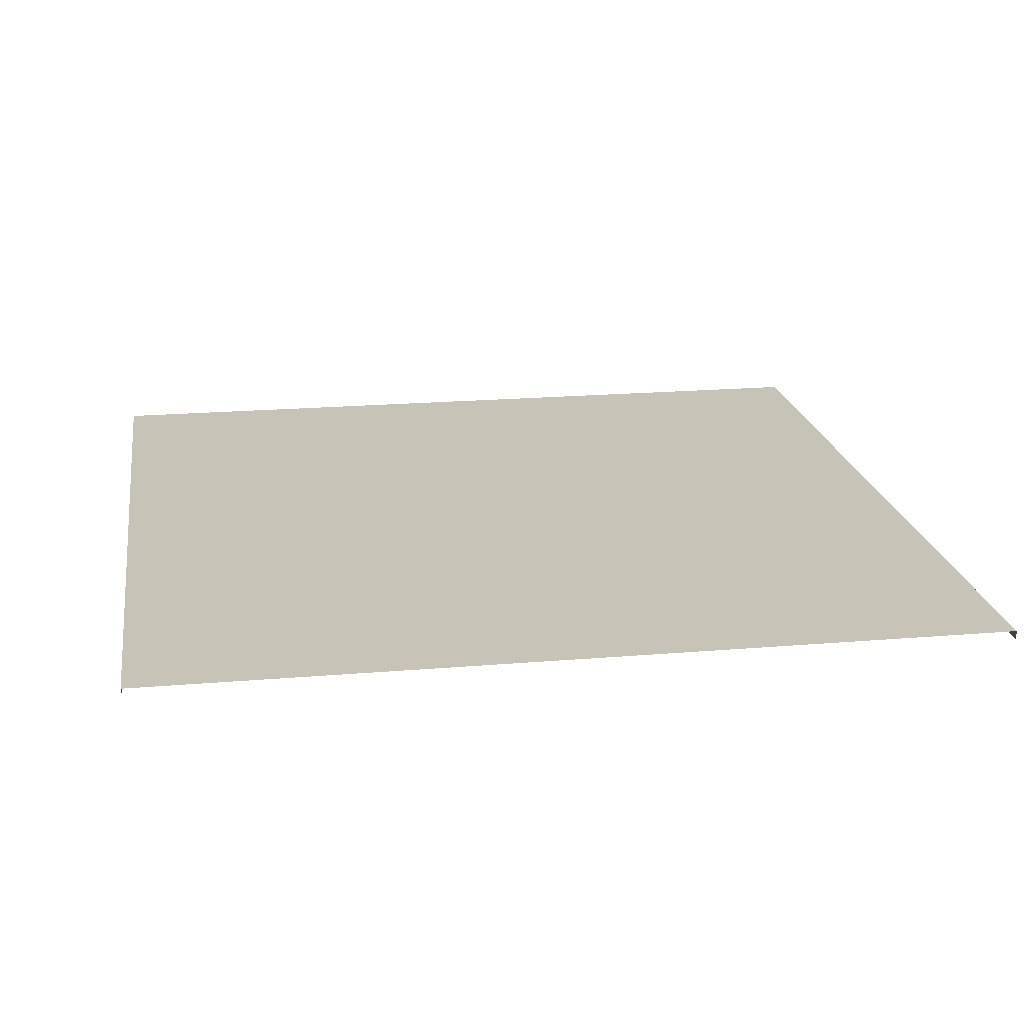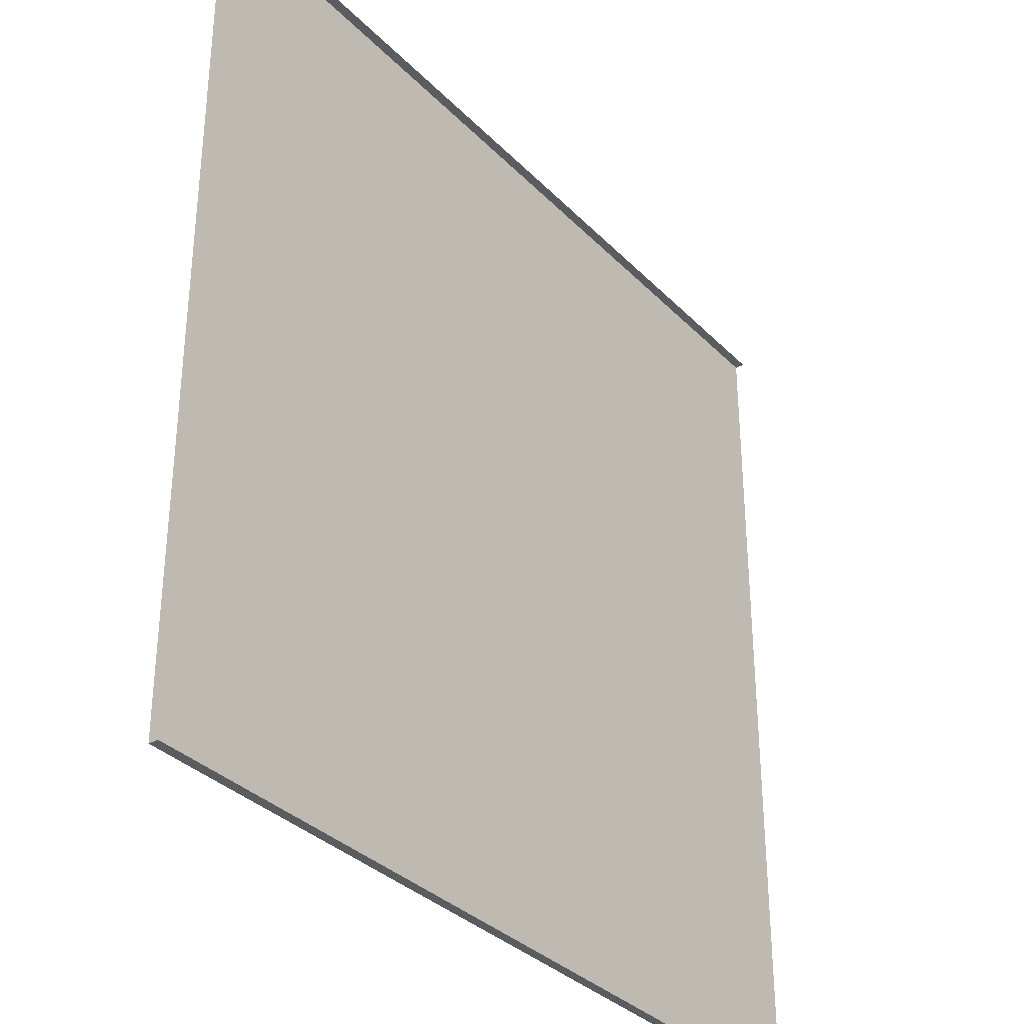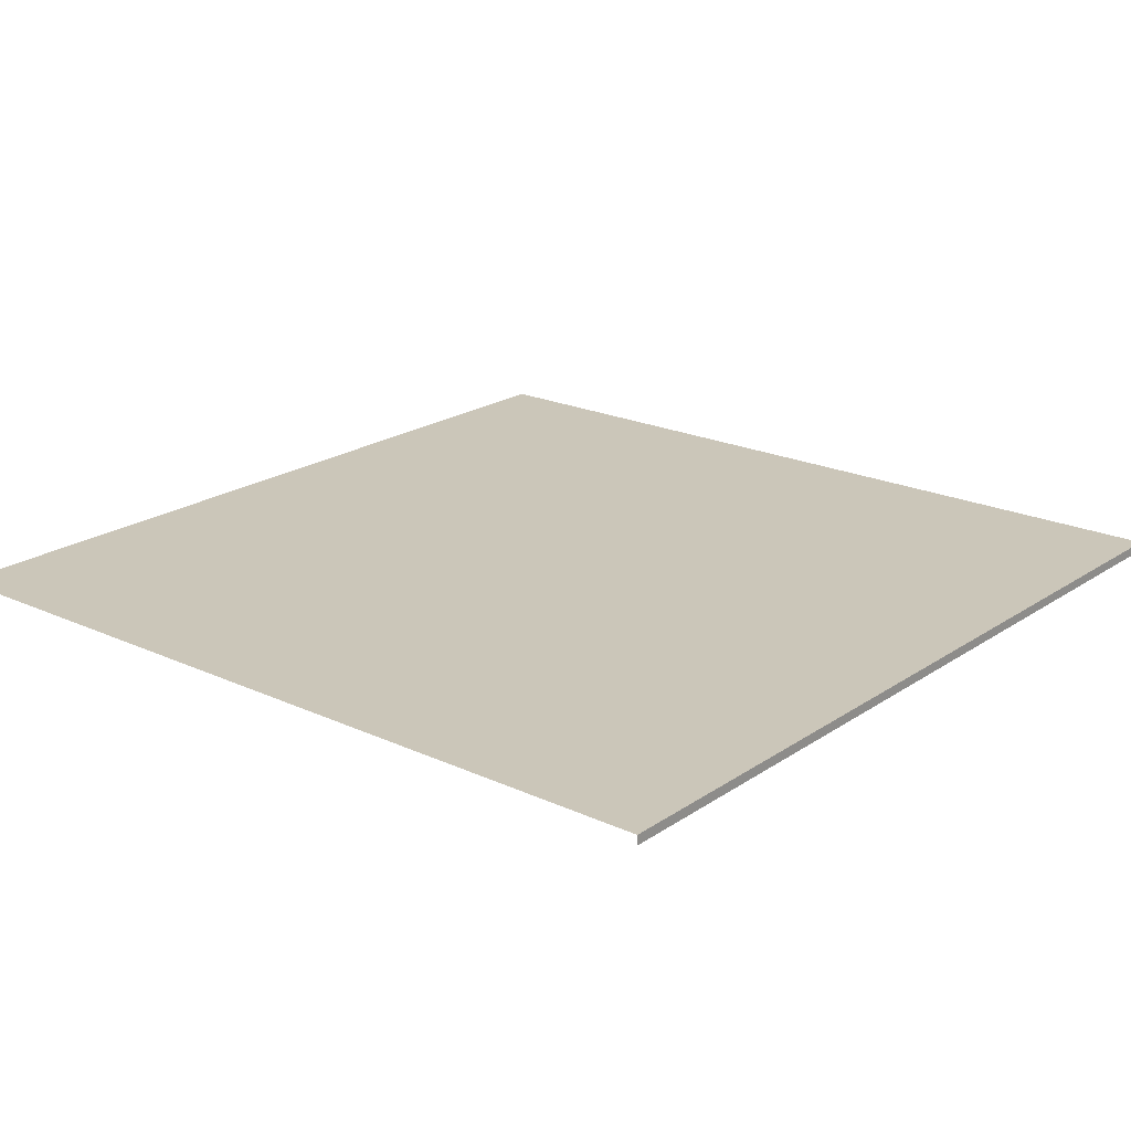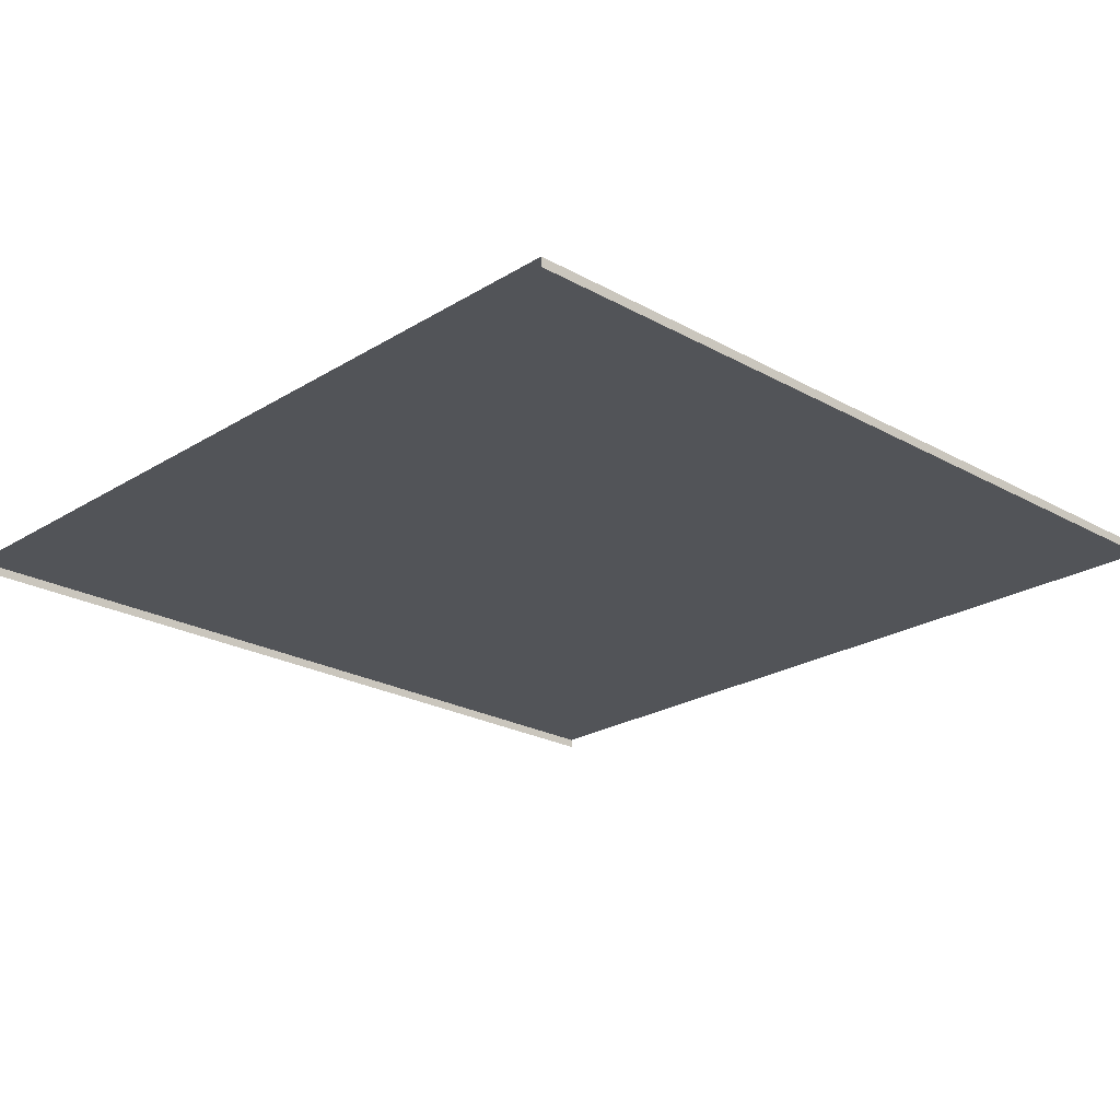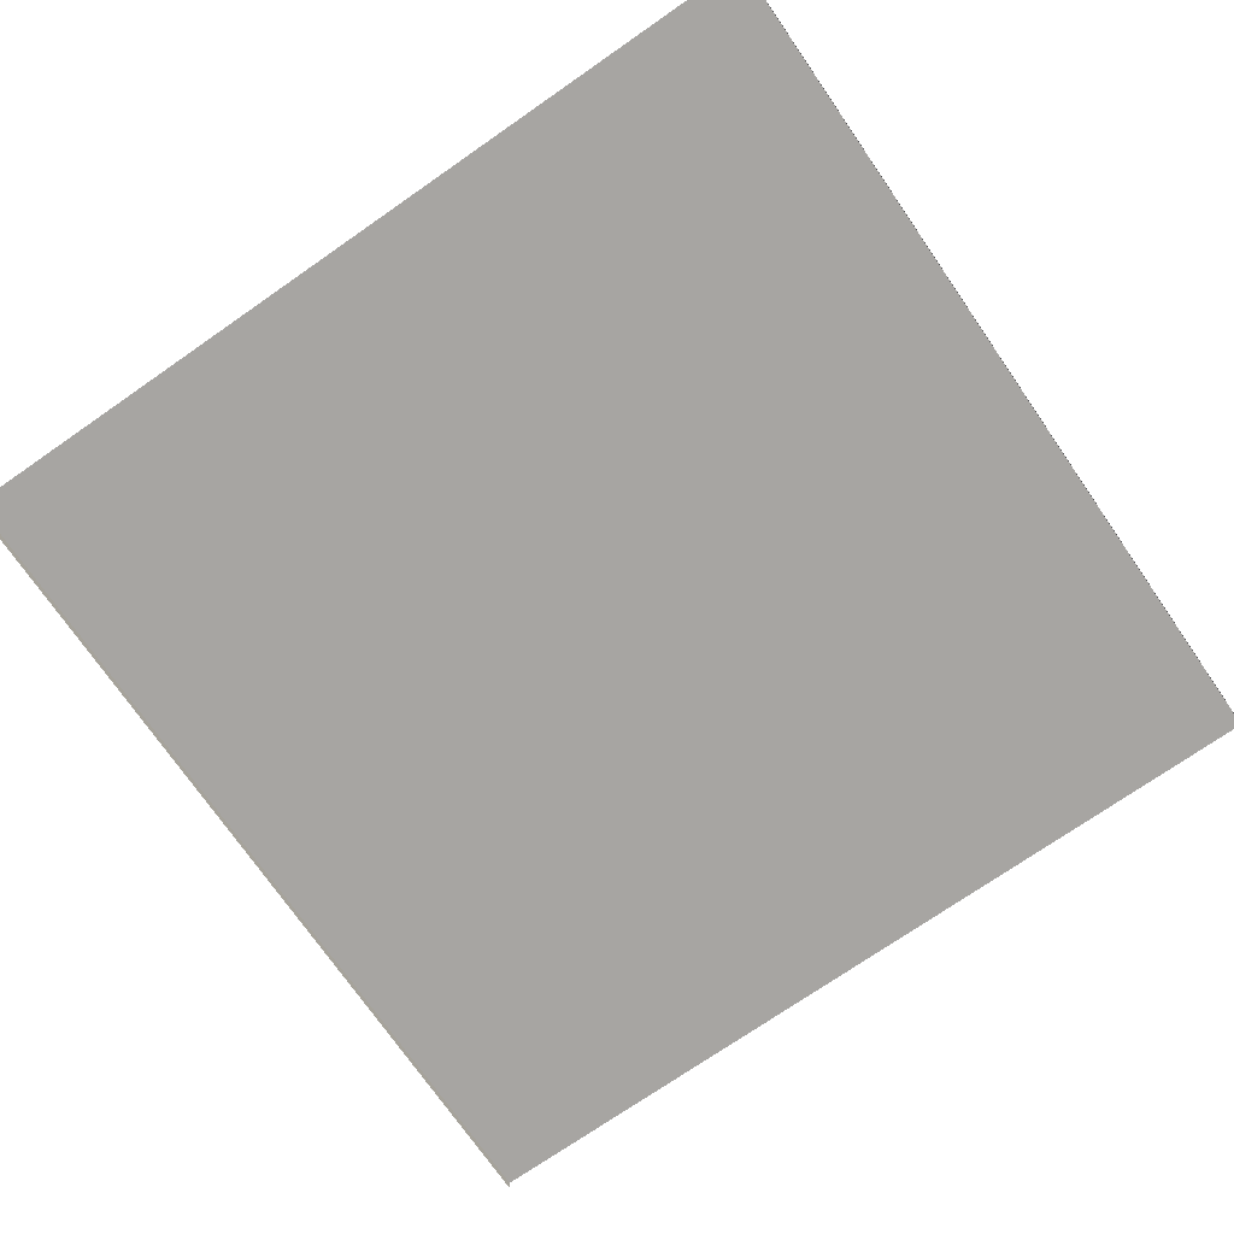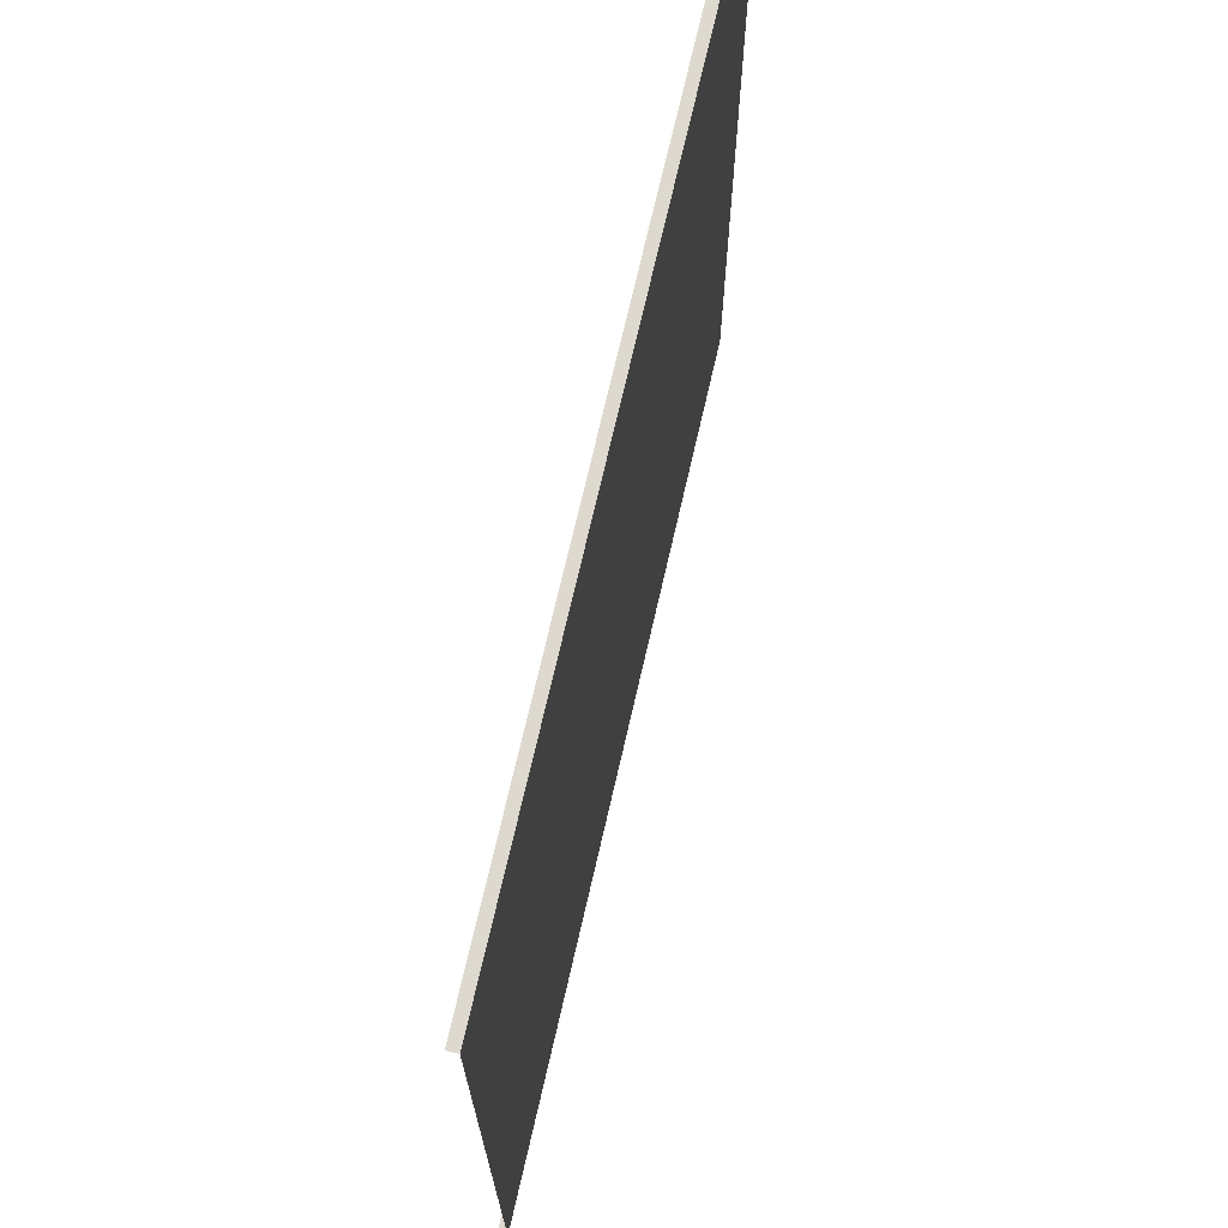
<metadata>
{"format":"obj","ext":"obj","renderer":"f3d","projection":"perspective","resolution":1024,"background":"white","views":[{"elev":19.7,"azim":-99.0,"up":"+Y"},{"elev":-33.9,"azim":-53.2,"up":"+Z"},{"elev":20.8,"azim":-50.3,"up":"+Y"},{"elev":-22.9,"azim":-43.6,"up":"+Y"},{"elev":-73.9,"azim":-55.3,"up":"+Y"},{"elev":71.4,"azim":102.9,"up":"+Z"}]}
</metadata>
<code>
g ___
v -91.3 2 91.3
v -91.3 2 -91.3
v 91.3 2 91.3
v 91.3 2 -91.3
v 91.3 0 91.3
v 91.3 0 -91.3
v -91.3 0 91.3
v -91.3 0 -91.3
f 3 4 2 1
f 5 3 1 7
f 4 6 8 2

</code>
